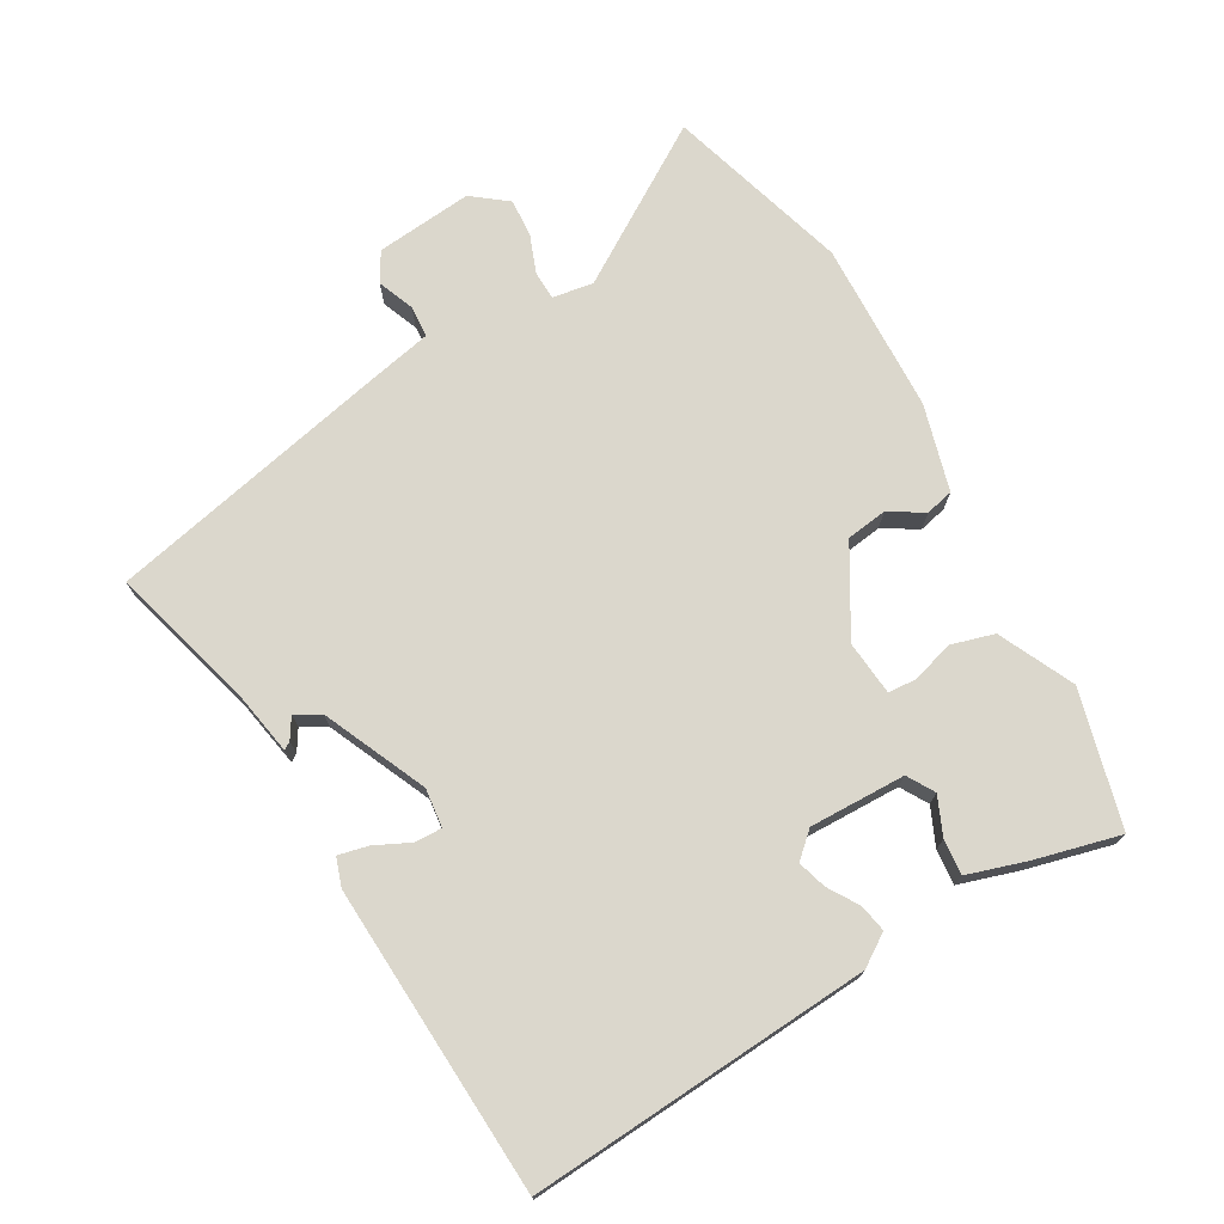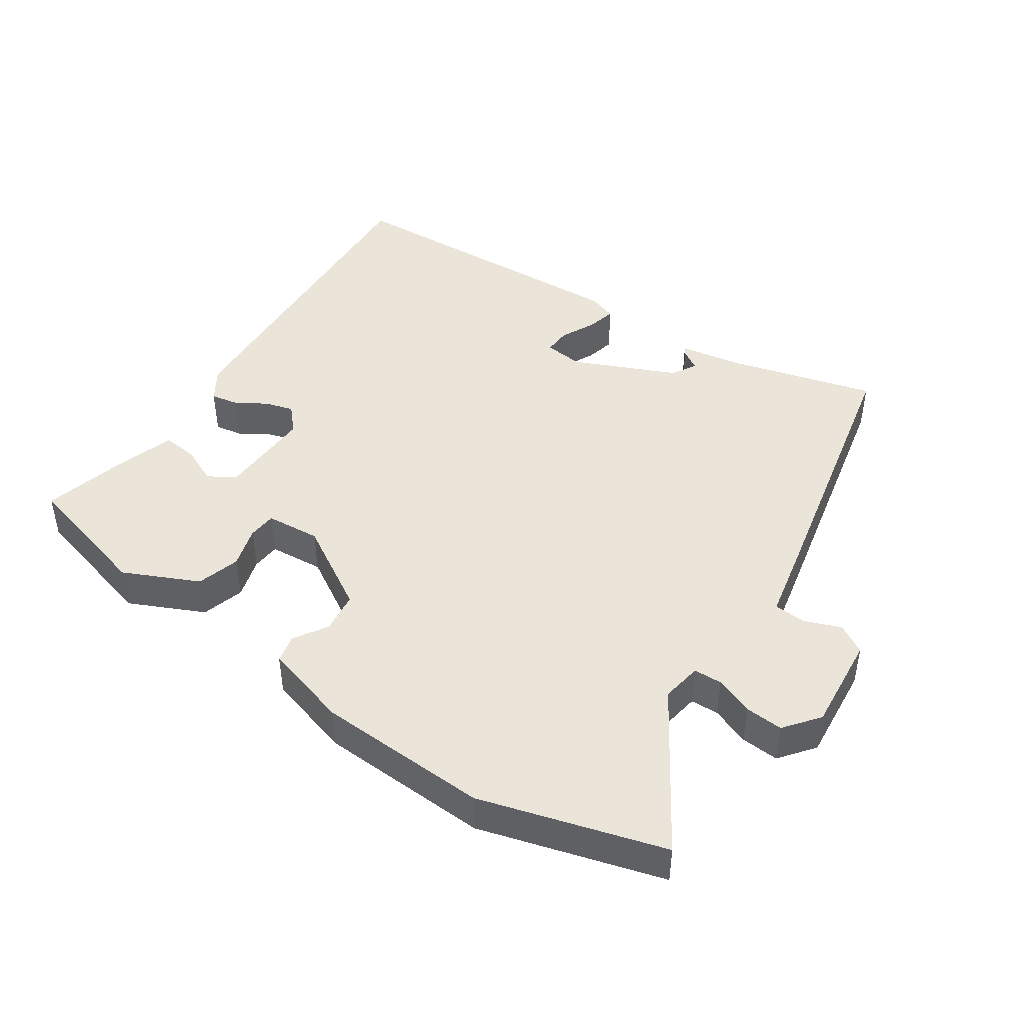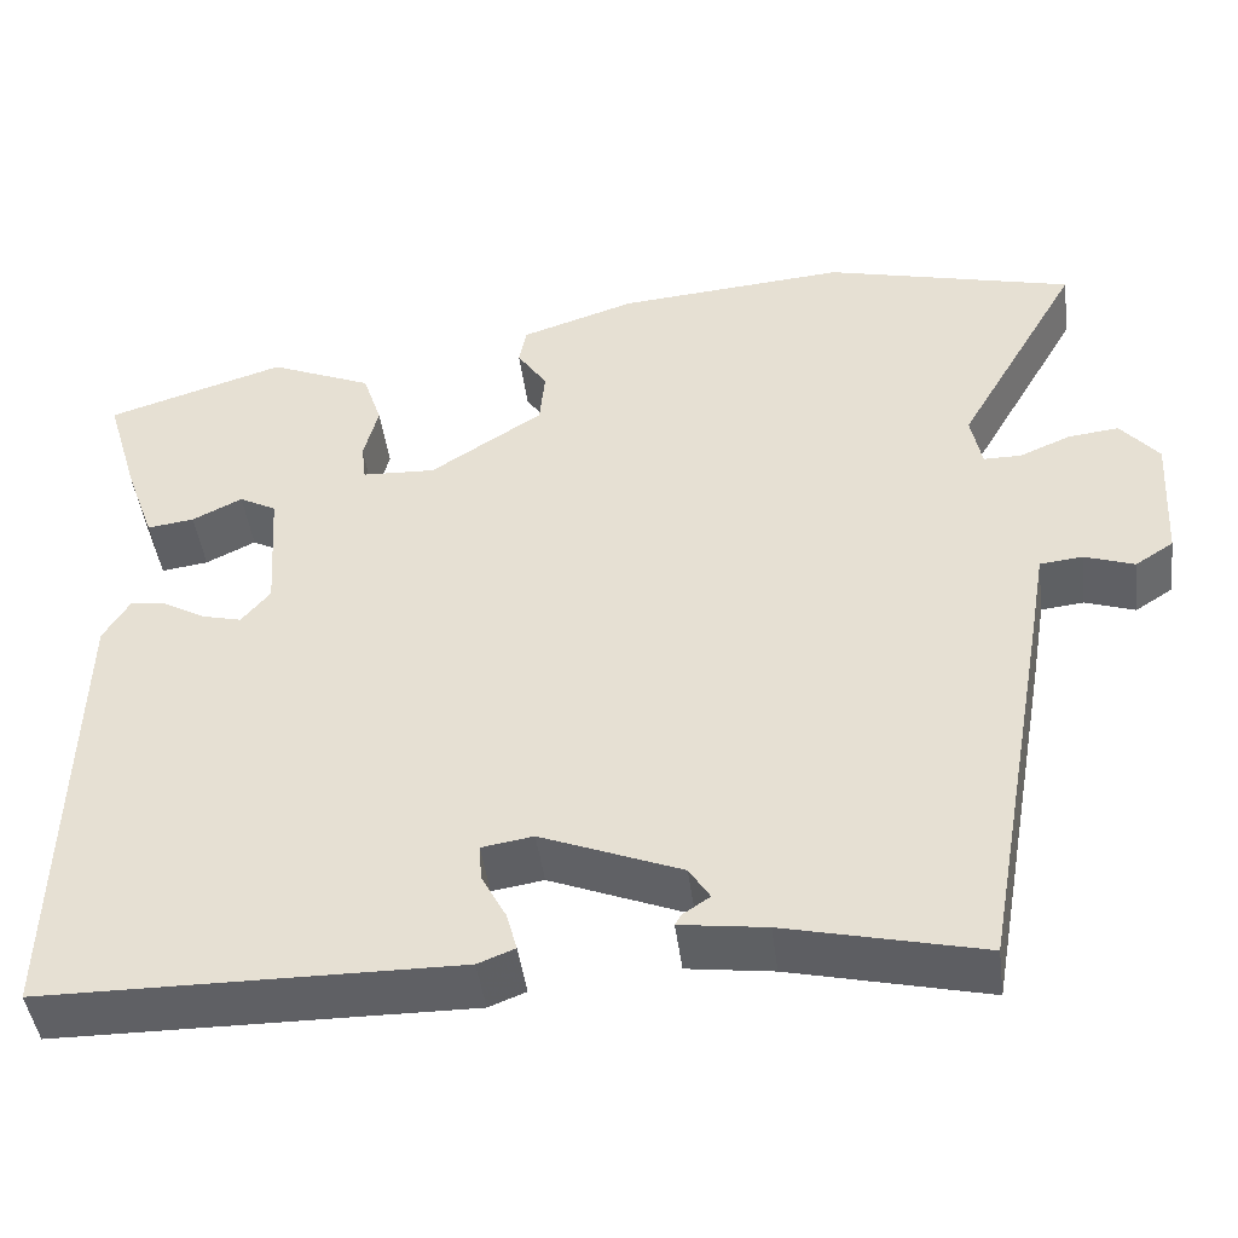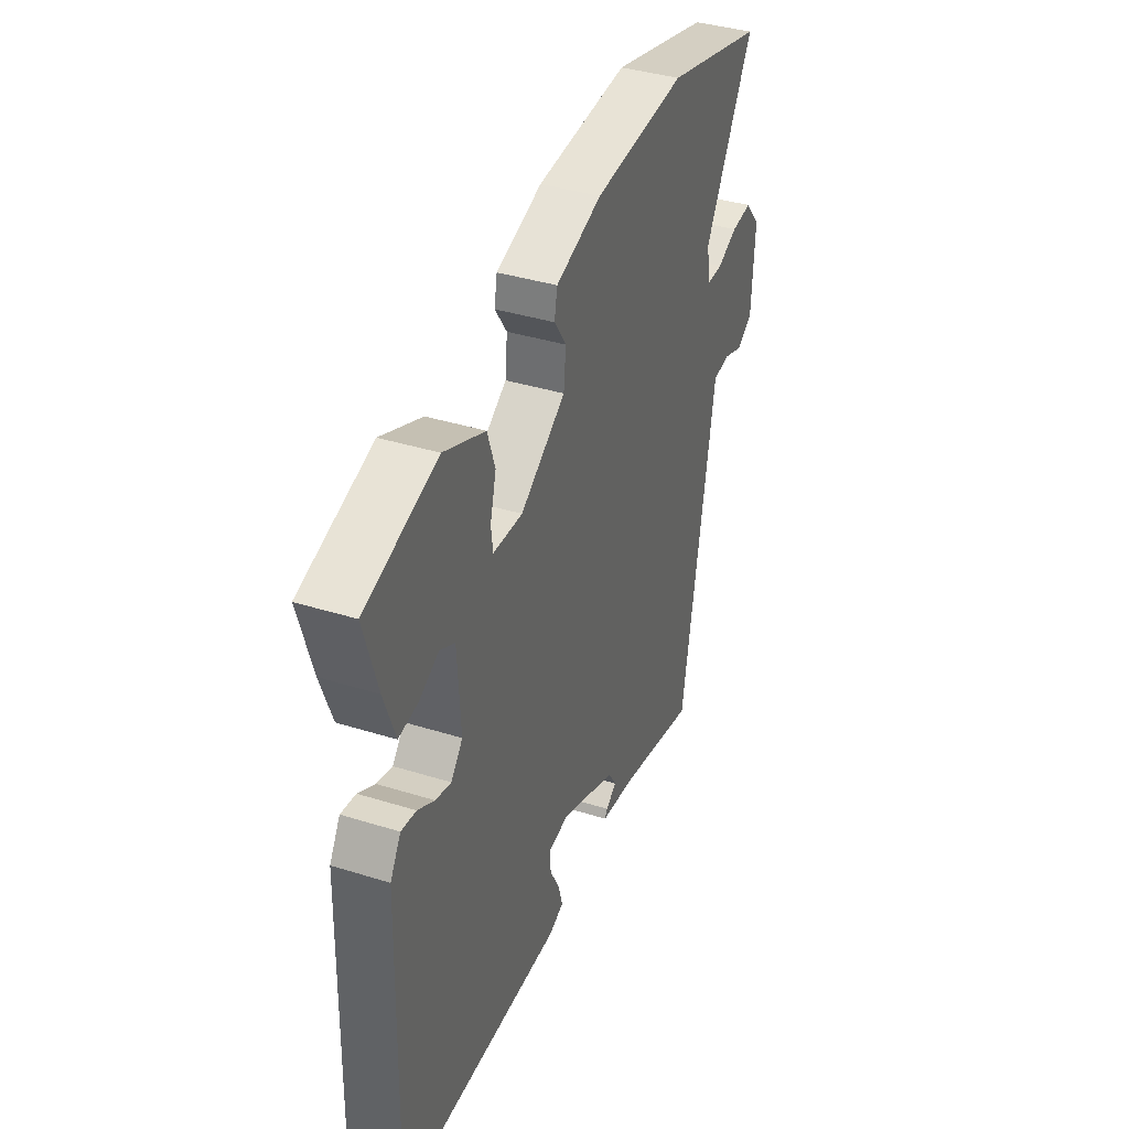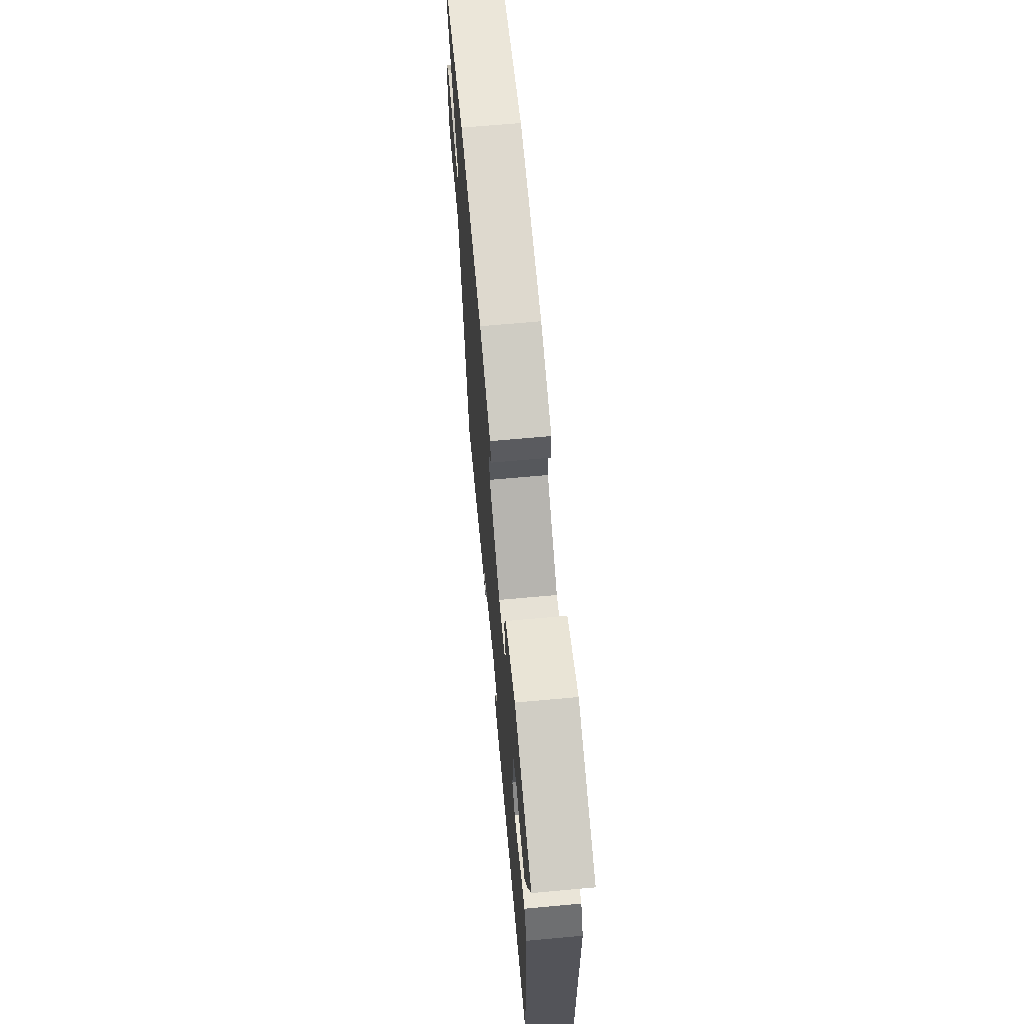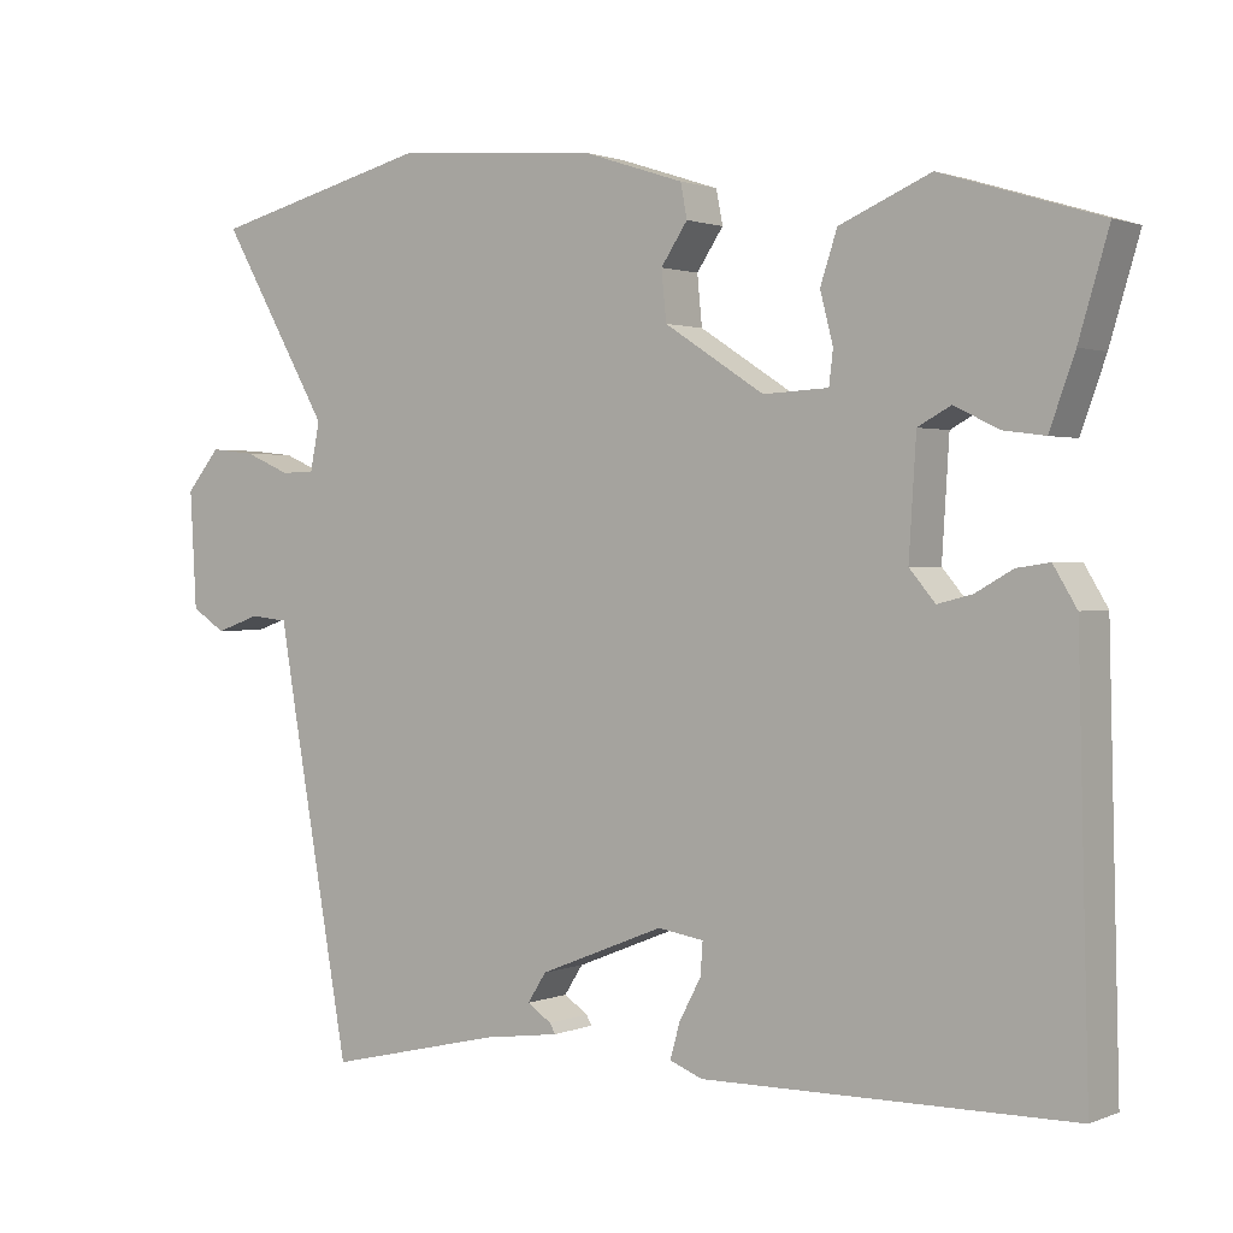
<metadata>
{"format":"obj","ext":"obj","renderer":"f3d","projection":"perspective","resolution":1024,"background":"white","views":[{"elev":73.3,"azim":-122.2,"up":"+Y"},{"elev":44.9,"azim":32.0,"up":"+Y"},{"elev":-45.1,"azim":7.4,"up":"+Z"},{"elev":38.3,"azim":-68.4,"up":"+Z"},{"elev":67.0,"azim":-95.2,"up":"+Z"},{"elev":1.3,"azim":-144.7,"up":"+Z"}]}
</metadata>
<code>
v 0.468 0.07 -0.529
v 0.251 0.07 -0.478
v 0.156 0.07 -0.465
v 0.163 0.07 -0.453
v 0.193 0.07 -0.433
v 0.17 0.07 -0.397
v 0.015 0.07 -0.335
v -0.042 0.07 -0.344
v -0.039 0.07 -0.384
v -0.012 0.07 -0.435
v 0 0.07 -0.478
v -0.041 0.07 -0.494
v -0.498 0.07 -0.489
v -0.485 0.07 0.016
v -0.456 0.07 0.064
v -0.415 0.07 0.058
v -0.369 0.07 0.032
v -0.326 0.07 0.021
v -0.294 0.07 0.059
v -0.303 0.07 0.201
v -0.344 0.07 0.223
v -0.399 0.07 0.196
v -0.451 0.07 0.189
v -0.482 0.07 0.275
v -0.519 0.07 0.399
v -0.322 0.07 0.46
v -0.209 0.07 0.412
v -0.188 0.07 0.349
v -0.204 0.07 0.287
v -0.199 0.07 0.245
v -0.118 0.07 0.241
v 0.006 0.07 0.321
v 0.012 0.07 0.382
v -0.021 0.07 0.431
v -0.013 0.07 0.473
v 0.113 0.07 0.514
v 0.366 0.07 0.534
v 0.64 0.07 0.465
v 0.504 0.07 0.229
v 0.516 0.07 0.169
v 0.558 0.07 0.169
v 0.614 0.07 0.193
v 0.67 0.07 0.199
v 0.712 0.07 0.149
v 0.704 0.07 0.005
v 0.662 0.07 -0.022
v 0.607 0.07 -0.003
v 0.56 0.07 -0.008
v 0.543 0.07 -0.108
v 0.468 0 -0.529
v 0.251 0 -0.478
v 0.156 0 -0.465
v 0.163 0 -0.453
v 0.193 0 -0.433
v 0.17 0 -0.397
v 0.015 0 -0.335
v -0.042 0 -0.344
v -0.039 0 -0.384
v -0.012 0 -0.435
v 0 0 -0.478
v -0.041 0 -0.494
v -0.498 0 -0.489
v -0.485 0 0.016
v -0.456 0 0.064
v -0.415 0 0.058
v -0.369 0 0.032
v -0.326 0 0.021
v -0.294 0 0.059
v -0.303 0 0.201
v -0.344 0 0.223
v -0.399 0 0.196
v -0.451 0 0.189
v -0.482 0 0.275
v -0.519 0 0.399
v -0.322 0 0.46
v -0.209 0 0.412
v -0.188 0 0.349
v -0.204 0 0.287
v -0.199 0 0.245
v -0.118 0 0.241
v 0.006 0 0.321
v 0.012 0 0.382
v -0.021 0 0.431
v -0.013 0 0.473
v 0.113 0 0.514
v 0.366 0 0.534
v 0.64 0 0.465
v 0.504 0 0.229
v 0.516 0 0.169
v 0.558 0 0.169
v 0.614 0 0.193
v 0.67 0 0.199
v 0.712 0 0.149
v 0.704 0 0.005
v 0.662 0 -0.022
v 0.607 0 -0.003
v 0.56 0 -0.008
v 0.543 0 -0.108
f 48 49 1 2
f 44 45 46 47
f 44 47 48
f 41 42 43 44
f 40 41 44 48
f 36 37 38 39
f 36 39 40
f 33 34 35 36
f 32 33 36 40
f 31 32 40 48
f 26 27 28 29
f 26 29 30
f 25 26 30
f 24 25 30
f 21 22 23 24
f 21 24 30
f 20 21 30 31
f 14 15 16 17
f 14 17 18
f 13 14 18
f 12 13 18 19
f 9 10 11 12
f 8 9 12 19
f 2 3 4 5
f 2 5 6
f 48 2 6
f 31 48 6 7
f 19 20 31
f 7 8 19 31
f 51 50 98 97
f 96 95 94 93
f 97 96 93
f 93 92 91 90
f 97 93 90 89
f 88 87 86 85
f 89 88 85
f 85 84 83 82
f 89 85 82 81
f 97 89 81 80
f 78 77 76 75
f 79 78 75
f 79 75 74
f 79 74 73
f 73 72 71 70
f 79 73 70
f 80 79 70 69
f 66 65 64 63
f 67 66 63
f 67 63 62
f 68 67 62 61
f 61 60 59 58
f 68 61 58 57
f 54 53 52 51
f 55 54 51
f 55 51 97
f 56 55 97 80
f 80 69 68
f 80 68 57 56
f 1 50 51 2
f 2 51 52 3
f 3 52 53 4
f 4 53 54 5
f 5 54 55 6
f 6 55 56 7
f 7 56 57 8
f 8 57 58 9
f 9 58 59 10
f 10 59 60 11
f 11 60 61 12
f 12 61 62 13
f 13 62 63 14
f 14 63 64 15
f 15 64 65 16
f 16 65 66 17
f 17 66 67 18
f 18 67 68 19
f 19 68 69 20
f 20 69 70 21
f 21 70 71 22
f 22 71 72 23
f 23 72 73 24
f 24 73 74 25
f 25 74 75 26
f 26 75 76 27
f 27 76 77 28
f 28 77 78 29
f 29 78 79 30
f 30 79 80 31
f 31 80 81 32
f 32 81 82 33
f 33 82 83 34
f 34 83 84 35
f 35 84 85 36
f 36 85 86 37
f 37 86 87 38
f 38 87 88 39
f 39 88 89 40
f 40 89 90 41
f 41 90 91 42
f 42 91 92 43
f 43 92 93 44
f 44 93 94 45
f 45 94 95 46
f 46 95 96 47
f 47 96 97 48
f 48 97 98 49
f 49 98 50 1

</code>
